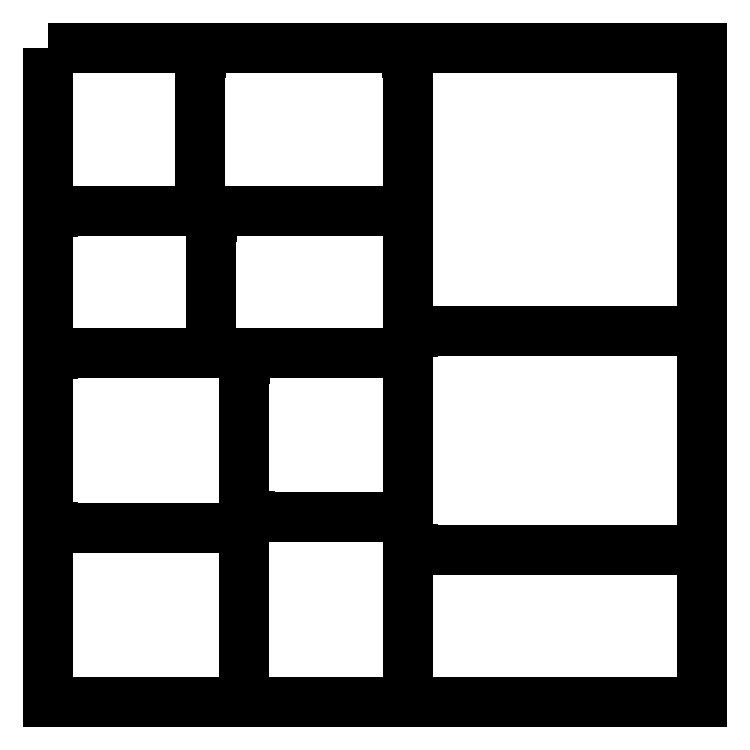
<metadata>
{"format":"dxf","ext":"dxf","renderer":"ezdxf+matplotlib","layout":"modelspace","background":"white","min_lineweight":24,"dpi":150}
</metadata>
<code>
0
SECTION
2
ENTITIES
0
LWPOLYLINE
90
4
70
1
10
0
20
0
30
0
10
60
20
0
30
0
10
60
20
-60
30
0
10
0
20
-60
30
0
0
LWPOLYLINE
90
4
70
1
10
0
20
0
30
0
10
33
20
0
30
0
10
33
20
-60
30
0
10
0
20
-60
30
0
0
LWPOLYLINE
90
4
70
1
10
33
20
0
30
0
10
60
20
0
30
0
10
60
20
-60
30
0
10
33
20
-60
30
0
0
LWPOLYLINE
90
4
70
1
10
32.95
20
0
30
0
10
33.05
20
0
30
0
10
33.05
20
-0.5
30
0
10
32.95
20
-0.5
30
0
0
LWPOLYLINE
90
4
70
1
10
0
20
0
30
0
10
33
20
0
30
0
10
33
20
-28
30
0
10
0
20
-28
30
0
0
LWPOLYLINE
90
4
70
1
10
0
20
-28
30
0
10
33
20
-28
30
0
10
33
20
-60
30
0
10
0
20
-60
30
0
0
LWPOLYLINE
90
4
70
1
10
0
20
-27.95
30
0
10
0.5
20
-27.95
30
0
10
0.5
20
-28.05
30
0
10
0
20
-28.05
30
0
0
LWPOLYLINE
90
4
70
1
10
33
20
0
30
0
10
60
20
0
30
0
10
60
20
-26
30
0
10
33
20
-26
30
0
0
LWPOLYLINE
90
4
70
1
10
33
20
-26
30
0
10
60
20
-26
30
0
10
60
20
-60
30
0
10
33
20
-60
30
0
0
LWPOLYLINE
90
4
70
1
10
33
20
-25.95
30
0
10
33.5
20
-25.95
30
0
10
33.5
20
-26.05
30
0
10
33
20
-26.05
30
0
0
LWPOLYLINE
90
4
70
1
10
0
20
0
30
0
10
33
20
0
30
0
10
33
20
-15
30
0
10
0
20
-15
30
0
0
LWPOLYLINE
90
4
70
1
10
0
20
-15
30
0
10
33
20
-15
30
0
10
33
20
-28
30
0
10
0
20
-28
30
0
0
LWPOLYLINE
90
4
70
1
10
0
20
-14.95
30
0
10
0.5
20
-14.95
30
0
10
0.5
20
-15.05
30
0
10
0
20
-15.05
30
0
0
LWPOLYLINE
90
4
70
1
10
0
20
-28
30
0
10
18
20
-28
30
0
10
18
20
-60
30
0
10
0
20
-60
30
0
0
LWPOLYLINE
90
4
70
1
10
18
20
-28
30
0
10
33
20
-28
30
0
10
33
20
-60
30
0
10
18
20
-60
30
0
0
LWPOLYLINE
90
4
70
1
10
17.95
20
-28
30
0
10
18.05
20
-28
30
0
10
18.05
20
-28.5
30
0
10
17.95
20
-28.5
30
0
0
LWPOLYLINE
90
4
70
1
10
33
20
-26
30
0
10
60
20
-26
30
0
10
60
20
-46
30
0
10
33
20
-46
30
0
0
LWPOLYLINE
90
4
70
1
10
33
20
-46
30
0
10
60
20
-46
30
0
10
60
20
-60
30
0
10
33
20
-60
30
0
0
LWPOLYLINE
90
4
70
1
10
33
20
-45.95
30
0
10
33.5
20
-45.95
30
0
10
33.5
20
-46.05
30
0
10
33
20
-46.05
30
0
0
LWPOLYLINE
90
4
70
1
10
0
20
0
30
0
10
14
20
0
30
0
10
14
20
-15
30
0
10
0
20
-15
30
0
0
LWPOLYLINE
90
4
70
1
10
14
20
0
30
0
10
33
20
0
30
0
10
33
20
-15
30
0
10
14
20
-15
30
0
0
LWPOLYLINE
90
4
70
1
10
13.95
20
0
30
0
10
14.05
20
0
30
0
10
14.05
20
-0.5
30
0
10
13.95
20
-0.5
30
0
0
LWPOLYLINE
90
4
70
1
10
0
20
-15
30
0
10
15
20
-15
30
0
10
15
20
-28
30
0
10
0
20
-28
30
0
0
LWPOLYLINE
90
4
70
1
10
15
20
-15
30
0
10
33
20
-15
30
0
10
33
20
-28
30
0
10
15
20
-28
30
0
0
LWPOLYLINE
90
4
70
1
10
14.95
20
-15
30
0
10
15.05
20
-15
30
0
10
15.05
20
-15.5
30
0
10
14.95
20
-15.5
30
0
0
LWPOLYLINE
90
4
70
1
10
0
20
-28
30
0
10
18
20
-28
30
0
10
18
20
-44
30
0
10
0
20
-44
30
0
0
LWPOLYLINE
90
4
70
1
10
0
20
-44
30
0
10
18
20
-44
30
0
10
18
20
-60
30
0
10
0
20
-60
30
0
0
LWPOLYLINE
90
4
70
1
10
0
20
-43.95
30
0
10
0.5
20
-43.95
30
0
10
0.5
20
-44.05
30
0
10
0
20
-44.05
30
0
0
LWPOLYLINE
90
4
70
1
10
18
20
-28
30
0
10
33
20
-28
30
0
10
33
20
-43
30
0
10
18
20
-43
30
0
0
LWPOLYLINE
90
4
70
1
10
18
20
-43
30
0
10
33
20
-43
30
0
10
33
20
-60
30
0
10
18
20
-60
30
0
0
LWPOLYLINE
90
4
70
1
10
18
20
-42.95
30
0
10
18.5
20
-42.95
30
0
10
18.5
20
-43.05
30
0
10
18
20
-43.05
30
0
0
ENDSEC
0
EOF

</code>
